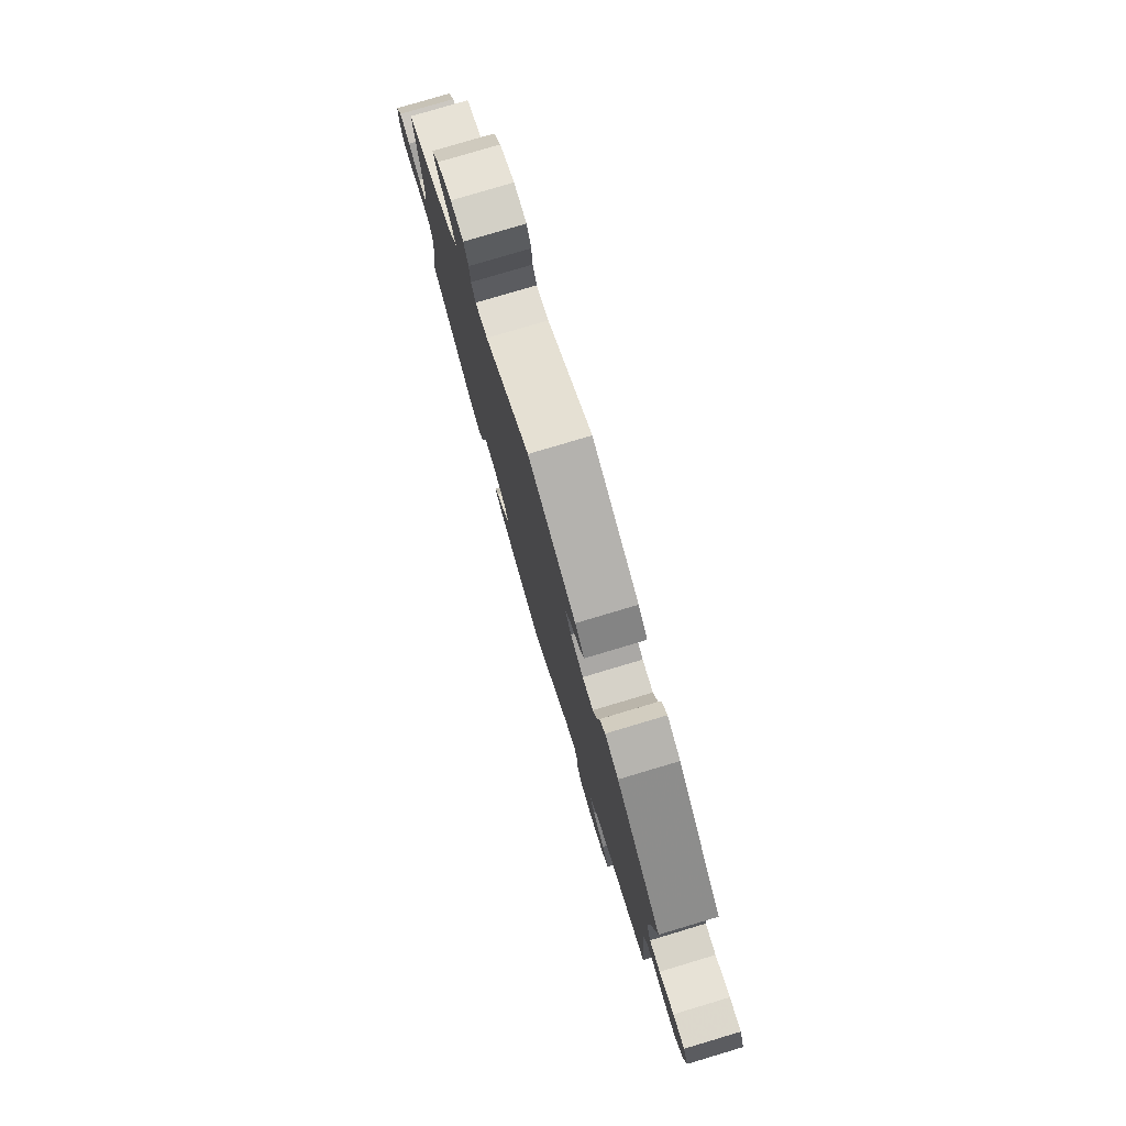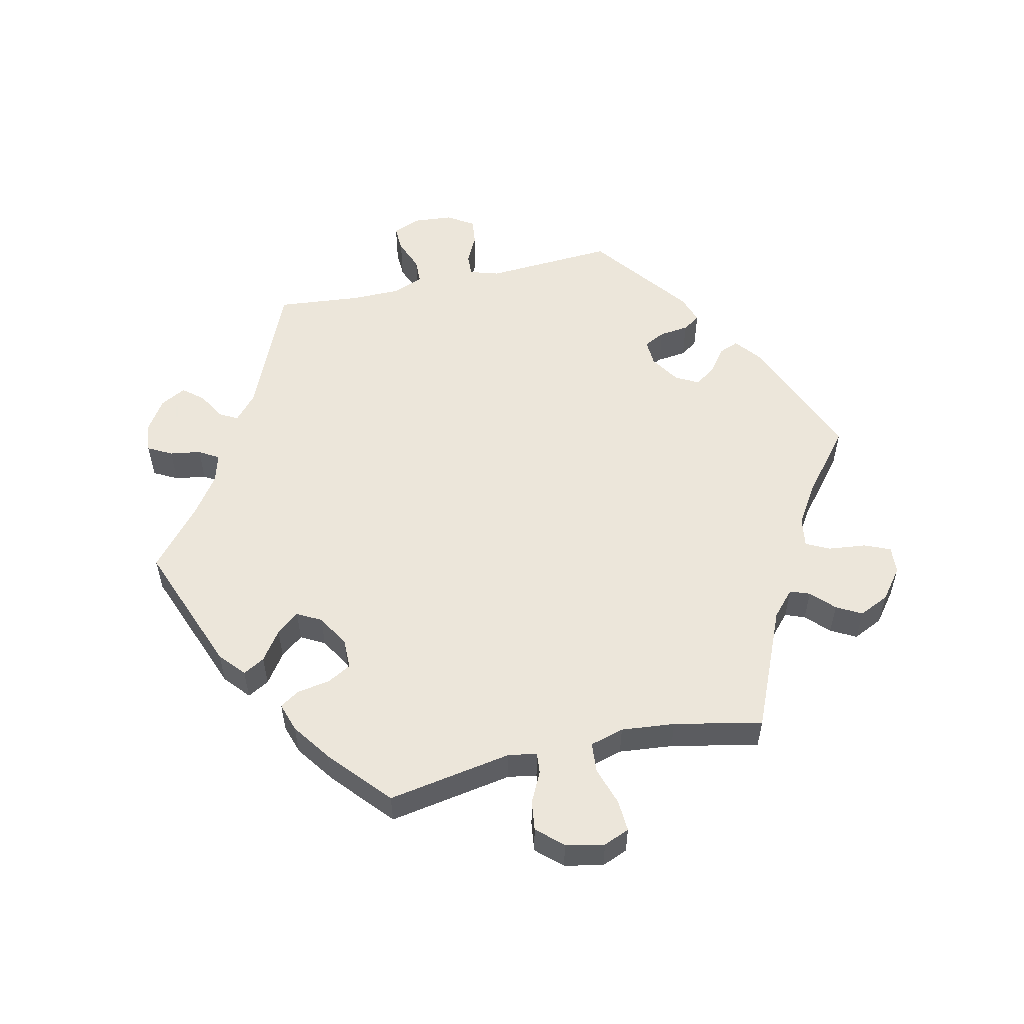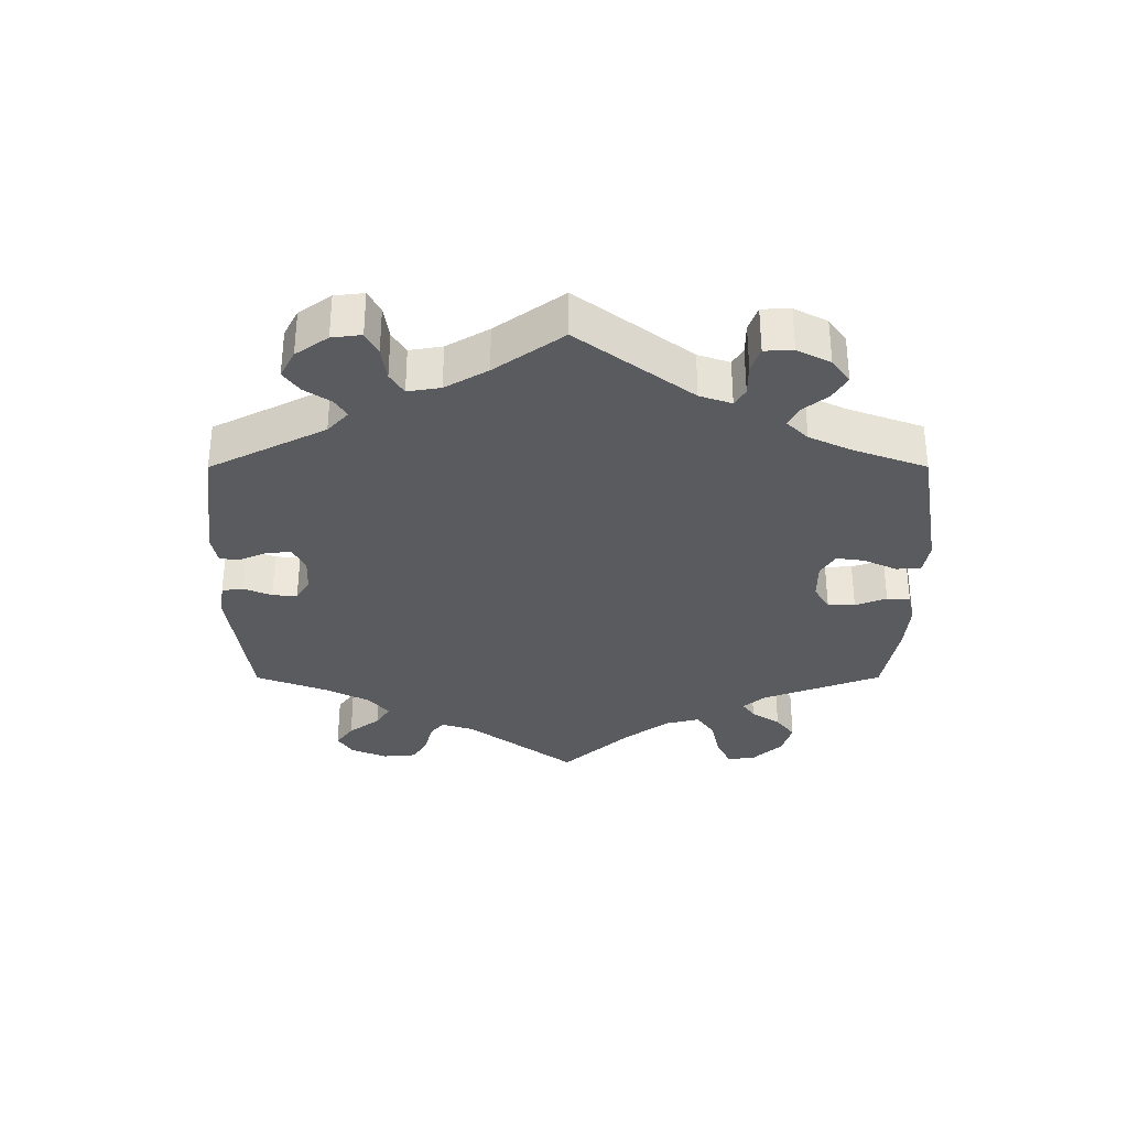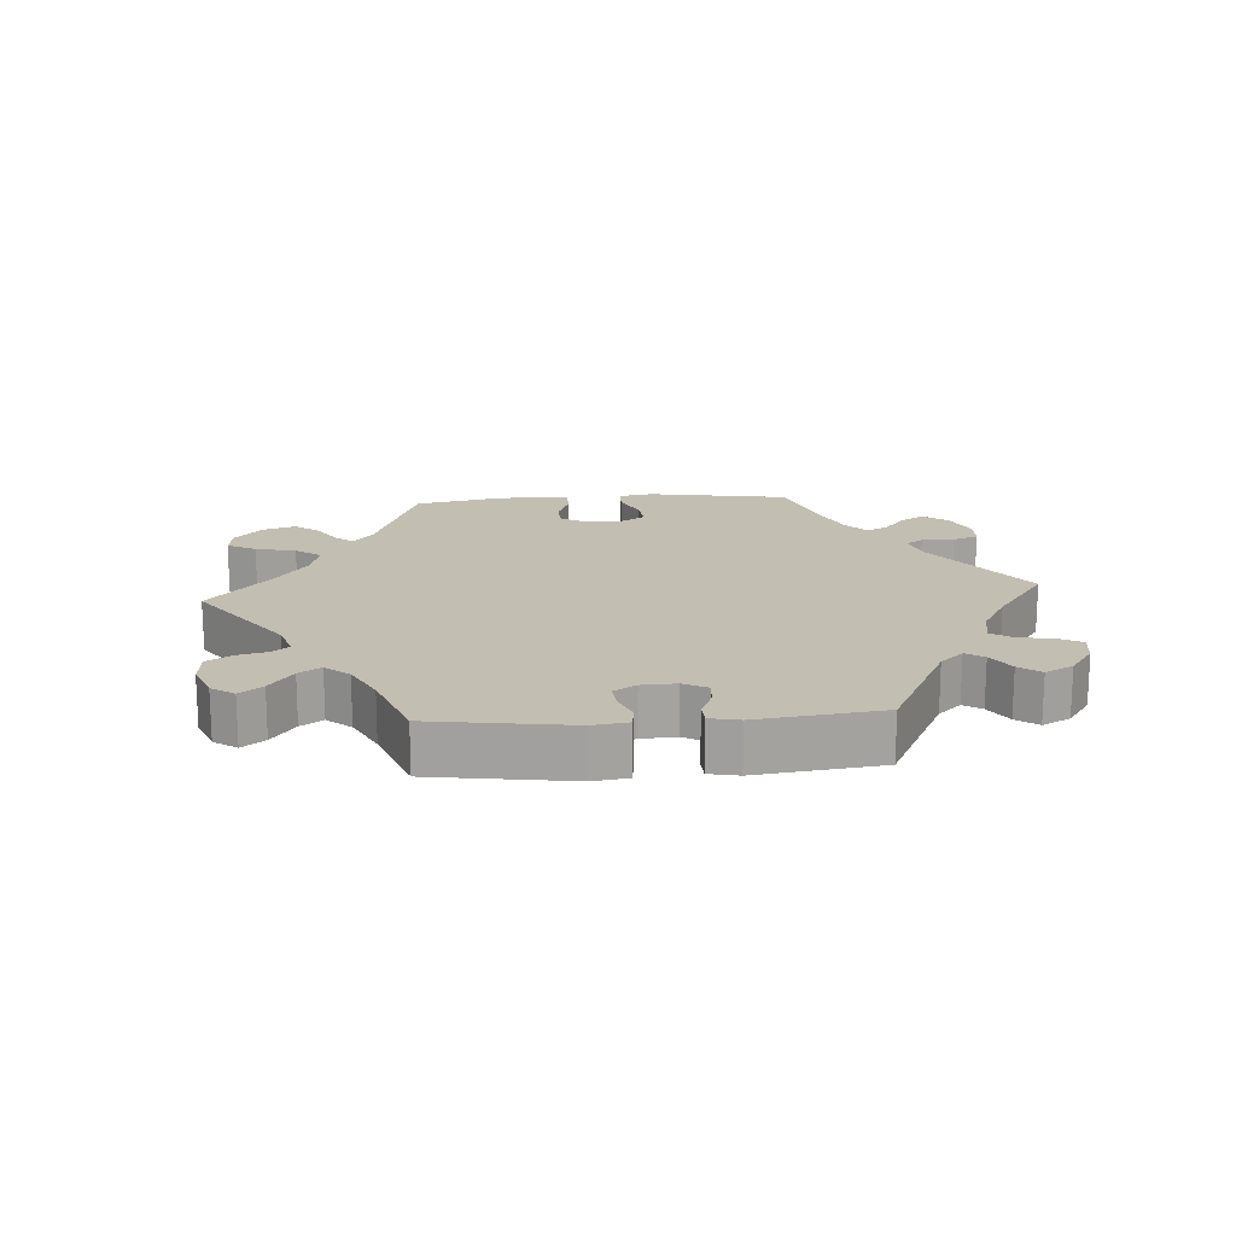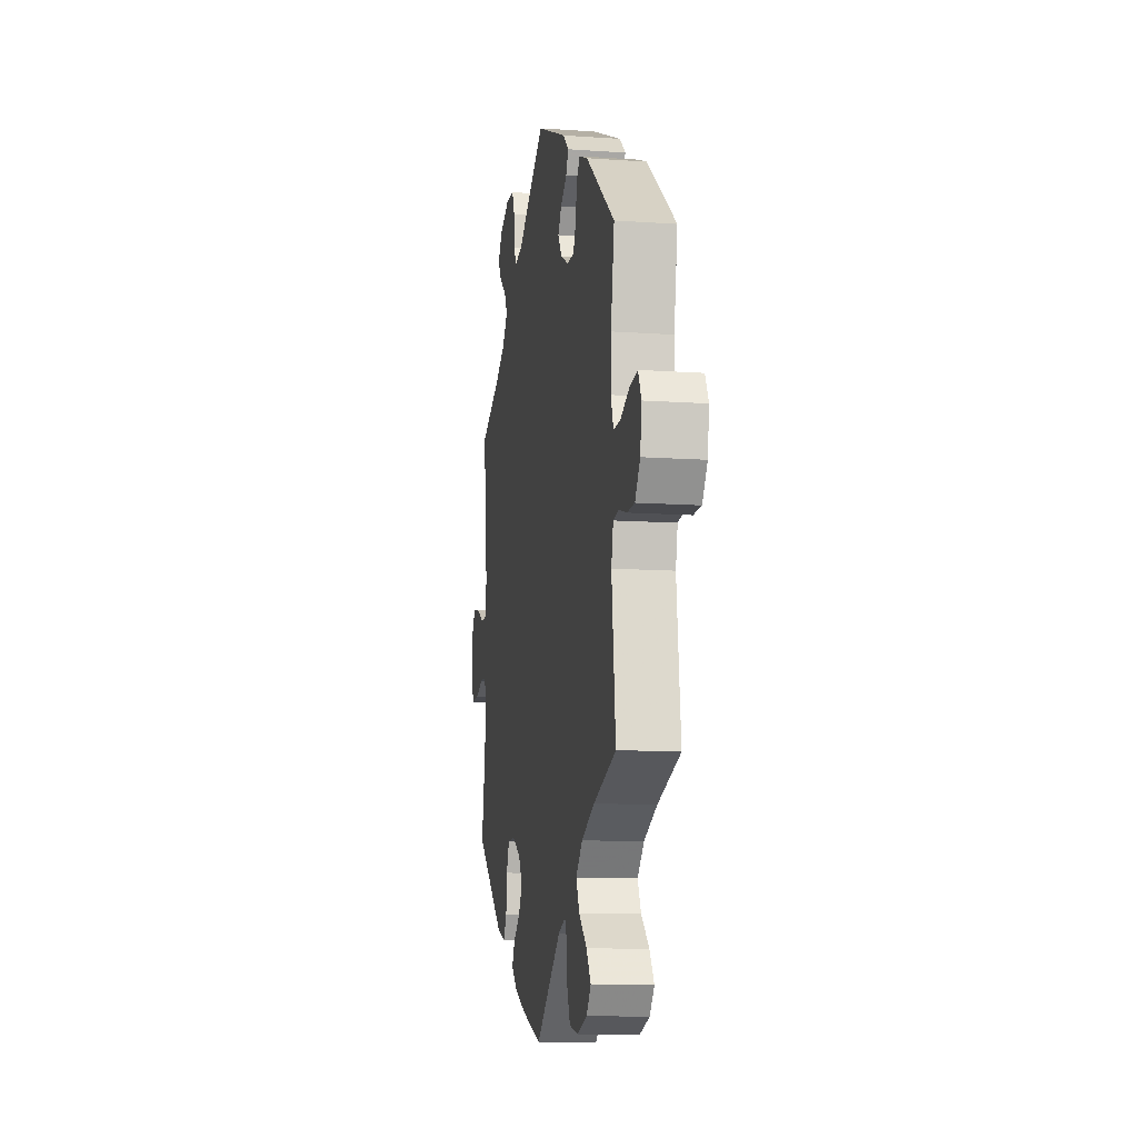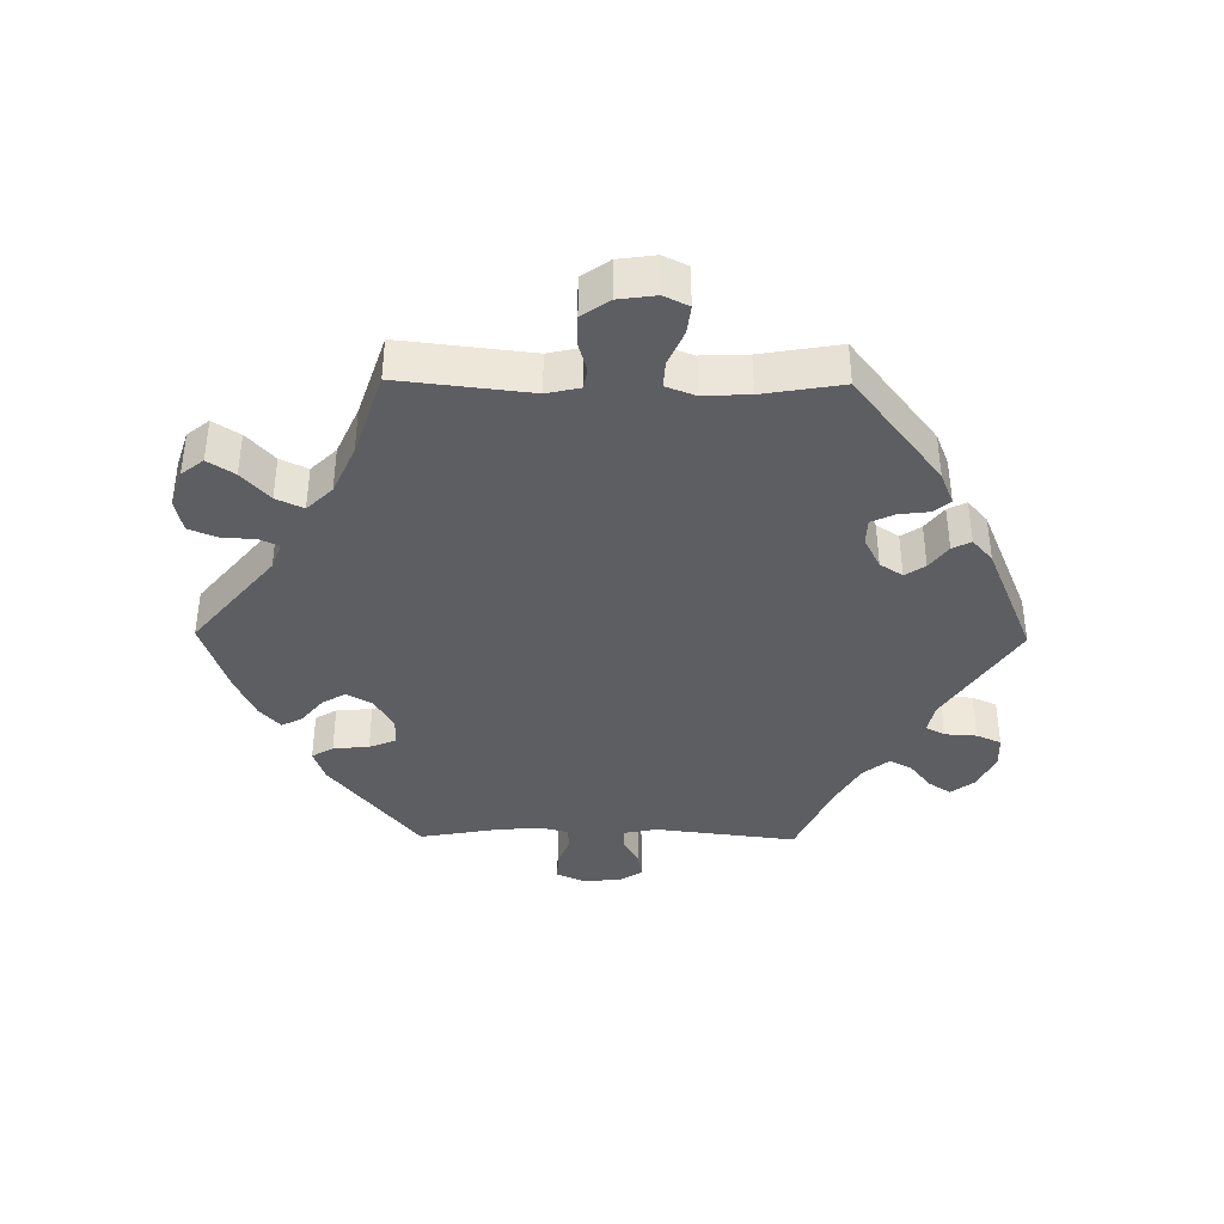
<metadata>
{"format":"obj","ext":"obj","renderer":"f3d","projection":"perspective","resolution":1024,"background":"white","views":[{"elev":78.7,"azim":-106.6,"up":"+Z"},{"elev":54.6,"azim":-162.9,"up":"+Y"},{"elev":-33.3,"azim":60.0,"up":"+Y"},{"elev":17.5,"azim":-34.0,"up":"+Y"},{"elev":-11.2,"azim":-99.8,"up":"+Z"},{"elev":-39.2,"azim":-90.8,"up":"+Y"}]}
</metadata>
<code>
v 0.476 0.07 0.076
v 0.486 0.07 0.026
v 0.516 0.07 0.025
v 0.558 0.07 0.049
v 0.597 0.07 0.056
v 0.62 0.07 0.019
v 0.623 0.07 -0.037
v 0.605 0.07 -0.078
v 0.564 0.07 -0.077
v 0.52 0.07 -0.06
v 0.485 0.07 -0.061
v 0.474 0.07 -0.104
v 0.48 0.07 -0.172
v 0.501 0.07 -0.289
v 0.337 0.07 -0.423
v 0.289 0.07 -0.44
v 0.27 0.07 -0.408
v 0.265 0.07 -0.354
v 0.249 0.07 -0.314
v 0.208 0.07 -0.313
v 0.159 0.07 -0.341
v 0.137 0.07 -0.38
v 0.158 0.07 -0.415
v 0.197 0.07 -0.447
v 0.213 0.07 -0.478
v 0.179 0.07 -0.509
v 0.114 0.07 -0.539
v 0 0.07 -0.578
v -0.146 0.07 -0.457
v -0.187 0.07 -0.442
v -0.2 0.07 -0.471
v -0.203 0.07 -0.522
v -0.22 0.07 -0.564
v -0.27 0.07 -0.575
v -0.326 0.07 -0.557
v -0.352 0.07 -0.524
v -0.326 0.07 -0.484
v -0.281 0.07 -0.443
v -0.262 0.07 -0.402
v -0.299 0.07 -0.364
v -0.373 0.07 -0.331
v -0.501 0.07 -0.289
v -0.479 0.07 -0.092
v -0.49 0.07 -0.042
v -0.521 0.07 -0.037
v -0.566 0.07 -0.05
v -0.609 0.07 -0.049
v -0.638 0.07 -0.008
v -0.646 0.07 0.049
v -0.628 0.07 0.086
v -0.586 0.07 0.081
v -0.533 0.07 0.058
v -0.494 0.07 0.056
v -0.478 0.07 0.099
v -0.481 0.07 0.169
v -0.501 0.07 0.288
v -0.336 0.07 0.418
v -0.287 0.07 0.438
v -0.267 0.07 0.413
v -0.261 0.07 0.367
v -0.245 0.07 0.333
v -0.206 0.07 0.332
v -0.16 0.07 0.356
v -0.138 0.07 0.39
v -0.158 0.07 0.42
v -0.194 0.07 0.447
v -0.208 0.07 0.475
v -0.174 0.07 0.505
v -0.001 0.07 0.578
v 0.162 0.07 0.471
v 0.207 0.07 0.461
v 0.222 0.07 0.49
v 0.225 0.07 0.538
v 0.241 0.07 0.575
v 0.288 0.07 0.577
v 0.342 0.07 0.552
v 0.369 0.07 0.516
v 0.348 0.07 0.483
v 0.308 0.07 0.451
v 0.29 0.07 0.417
v 0.322 0.07 0.378
v 0.386 0.07 0.341
v 0.501 0.07 0.289
v 0.476 0 0.076
v 0.486 0 0.026
v 0.516 0 0.025
v 0.558 0 0.049
v 0.597 0 0.056
v 0.62 0 0.019
v 0.623 0 -0.037
v 0.605 0 -0.078
v 0.564 0 -0.077
v 0.52 0 -0.06
v 0.485 0 -0.061
v 0.474 0 -0.104
v 0.48 0 -0.172
v 0.501 0 -0.289
v 0.337 0 -0.423
v 0.289 0 -0.44
v 0.27 0 -0.408
v 0.265 0 -0.354
v 0.249 0 -0.314
v 0.208 0 -0.313
v 0.159 0 -0.341
v 0.137 0 -0.38
v 0.158 0 -0.415
v 0.197 0 -0.447
v 0.213 0 -0.478
v 0.179 0 -0.509
v 0.114 0 -0.539
v 0 0 -0.578
v -0.146 0 -0.457
v -0.187 0 -0.442
v -0.2 0 -0.471
v -0.203 0 -0.522
v -0.22 0 -0.564
v -0.27 0 -0.575
v -0.326 0 -0.557
v -0.352 0 -0.524
v -0.326 0 -0.484
v -0.281 0 -0.443
v -0.262 0 -0.402
v -0.299 0 -0.364
v -0.373 0 -0.331
v -0.501 0 -0.289
v -0.479 0 -0.092
v -0.49 0 -0.042
v -0.521 0 -0.037
v -0.566 0 -0.05
v -0.609 0 -0.049
v -0.638 0 -0.008
v -0.646 0 0.049
v -0.628 0 0.086
v -0.586 0 0.081
v -0.533 0 0.058
v -0.494 0 0.056
v -0.478 0 0.099
v -0.481 0 0.169
v -0.501 0 0.288
v -0.336 0 0.418
v -0.287 0 0.438
v -0.267 0 0.413
v -0.261 0 0.367
v -0.245 0 0.333
v -0.206 0 0.332
v -0.16 0 0.356
v -0.138 0 0.39
v -0.158 0 0.42
v -0.194 0 0.447
v -0.208 0 0.475
v -0.174 0 0.505
v -0.001 0 0.578
v 0.162 0 0.471
v 0.207 0 0.461
v 0.222 0 0.49
v 0.225 0 0.538
v 0.241 0 0.575
v 0.288 0 0.577
v 0.342 0 0.552
v 0.369 0 0.516
v 0.348 0 0.483
v 0.308 0 0.451
v 0.29 0 0.417
v 0.322 0 0.378
v 0.386 0 0.341
v 0.501 0 0.289
f 82 83 1
f 81 82 1 2
f 80 81 2
f 76 77 78 79
f 76 79 80
f 75 76 80
f 72 73 74 75
f 71 72 75 80
f 70 71 80 2
f 68 69 70 2
f 65 66 67 68
f 64 65 68 2
f 57 58 59 60
f 55 56 57 60
f 54 55 60 61
f 53 54 61 62
f 49 50 51 52
f 49 52 53
f 48 49 53
f 45 46 47 48
f 44 45 48 53
f 43 44 53 62
f 41 42 43 62
f 35 36 37 38
f 35 38 39
f 34 35 39
f 31 32 33 34
f 30 31 34 39
f 29 30 39 40
f 27 28 29
f 26 27 29 40
f 23 24 25 26
f 22 23 26 40
f 15 16 17 18
f 13 14 15 18
f 12 13 18 19
f 11 12 19 20
f 7 8 9 10
f 7 10 11
f 6 7 11
f 3 4 5 6
f 2 3 6 11
f 63 64 2 11
f 21 22 40 41
f 21 41 62 63
f 11 20 21 63
f 84 166 165
f 85 84 165 164
f 85 164 163
f 162 161 160 159
f 163 162 159
f 163 159 158
f 158 157 156 155
f 163 158 155 154
f 85 163 154 153
f 85 153 152 151
f 151 150 149 148
f 85 151 148 147
f 143 142 141 140
f 143 140 139 138
f 144 143 138 137
f 145 144 137 136
f 135 134 133 132
f 136 135 132
f 136 132 131
f 131 130 129 128
f 136 131 128 127
f 145 136 127 126
f 145 126 125 124
f 121 120 119 118
f 122 121 118
f 122 118 117
f 117 116 115 114
f 122 117 114 113
f 123 122 113 112
f 112 111 110
f 123 112 110 109
f 109 108 107 106
f 123 109 106 105
f 101 100 99 98
f 101 98 97 96
f 102 101 96 95
f 103 102 95 94
f 93 92 91 90
f 94 93 90
f 94 90 89
f 89 88 87 86
f 94 89 86 85
f 94 85 147 146
f 124 123 105 104
f 146 145 124 104
f 146 104 103 94
f 1 84 85 2
f 2 85 86 3
f 3 86 87 4
f 4 87 88 5
f 5 88 89 6
f 6 89 90 7
f 7 90 91 8
f 8 91 92 9
f 9 92 93 10
f 10 93 94 11
f 11 94 95 12
f 12 95 96 13
f 13 96 97 14
f 14 97 98 15
f 15 98 99 16
f 16 99 100 17
f 17 100 101 18
f 18 101 102 19
f 19 102 103 20
f 20 103 104 21
f 21 104 105 22
f 22 105 106 23
f 23 106 107 24
f 24 107 108 25
f 25 108 109 26
f 26 109 110 27
f 27 110 111 28
f 28 111 112 29
f 29 112 113 30
f 30 113 114 31
f 31 114 115 32
f 32 115 116 33
f 33 116 117 34
f 34 117 118 35
f 35 118 119 36
f 36 119 120 37
f 37 120 121 38
f 38 121 122 39
f 39 122 123 40
f 40 123 124 41
f 41 124 125 42
f 42 125 126 43
f 43 126 127 44
f 44 127 128 45
f 45 128 129 46
f 46 129 130 47
f 47 130 131 48
f 48 131 132 49
f 49 132 133 50
f 50 133 134 51
f 51 134 135 52
f 52 135 136 53
f 53 136 137 54
f 54 137 138 55
f 55 138 139 56
f 56 139 140 57
f 57 140 141 58
f 58 141 142 59
f 59 142 143 60
f 60 143 144 61
f 61 144 145 62
f 62 145 146 63
f 63 146 147 64
f 64 147 148 65
f 65 148 149 66
f 66 149 150 67
f 67 150 151 68
f 68 151 152 69
f 69 152 153 70
f 70 153 154 71
f 71 154 155 72
f 72 155 156 73
f 73 156 157 74
f 74 157 158 75
f 75 158 159 76
f 76 159 160 77
f 77 160 161 78
f 78 161 162 79
f 79 162 163 80
f 80 163 164 81
f 81 164 165 82
f 82 165 166 83
f 83 166 84 1

</code>
